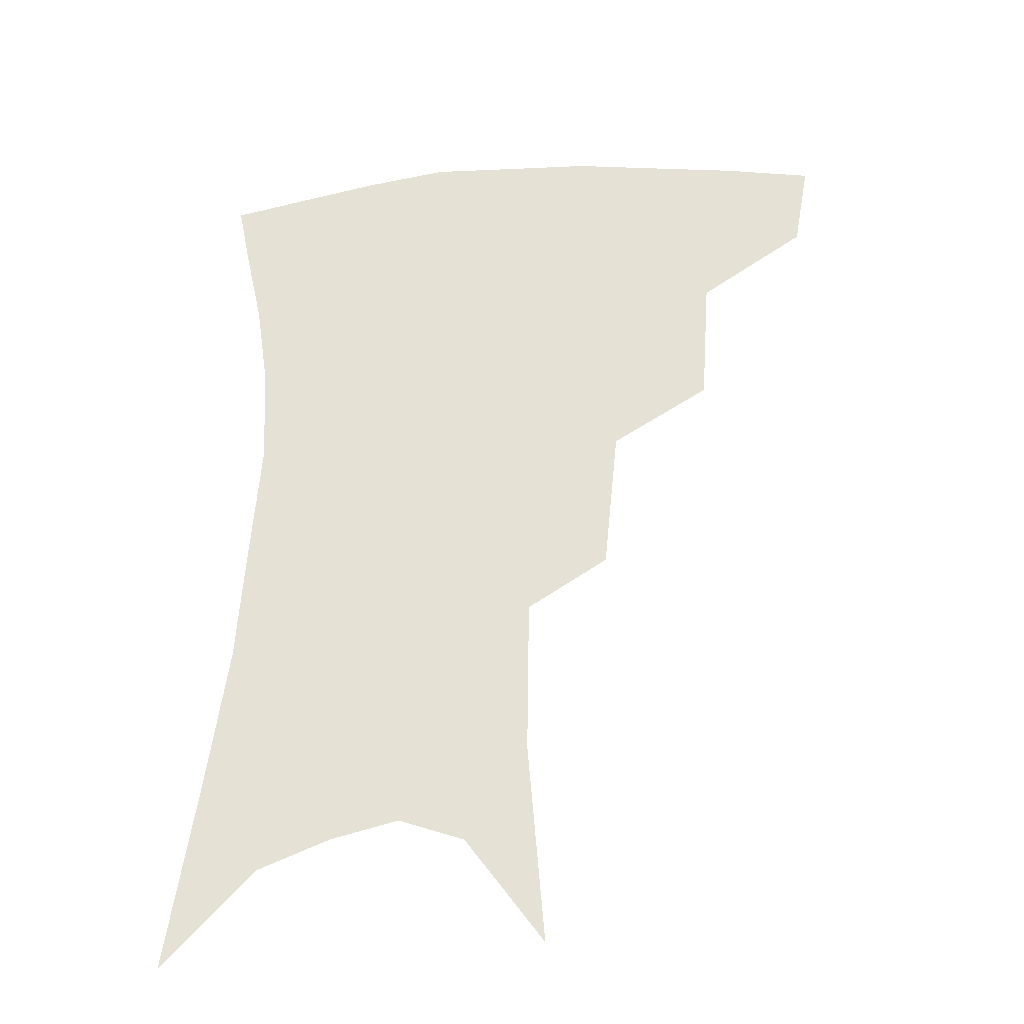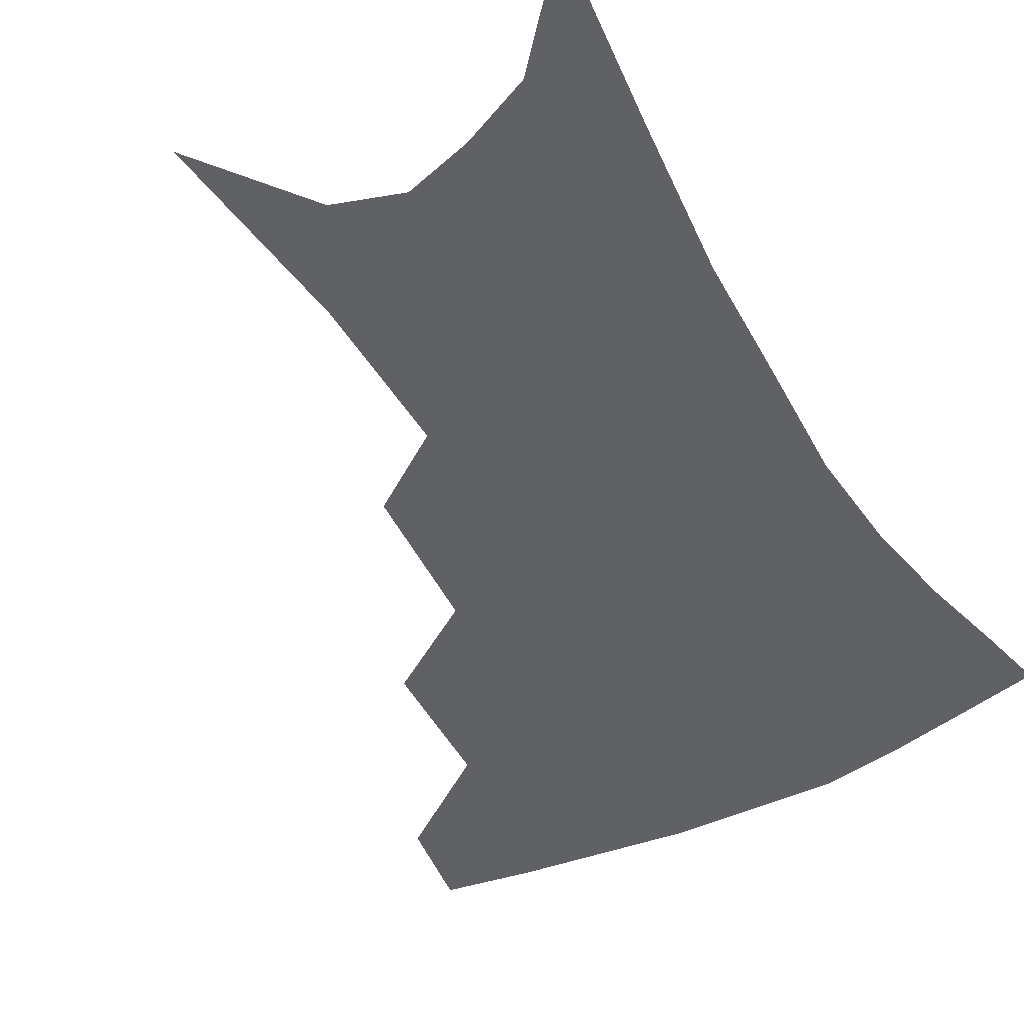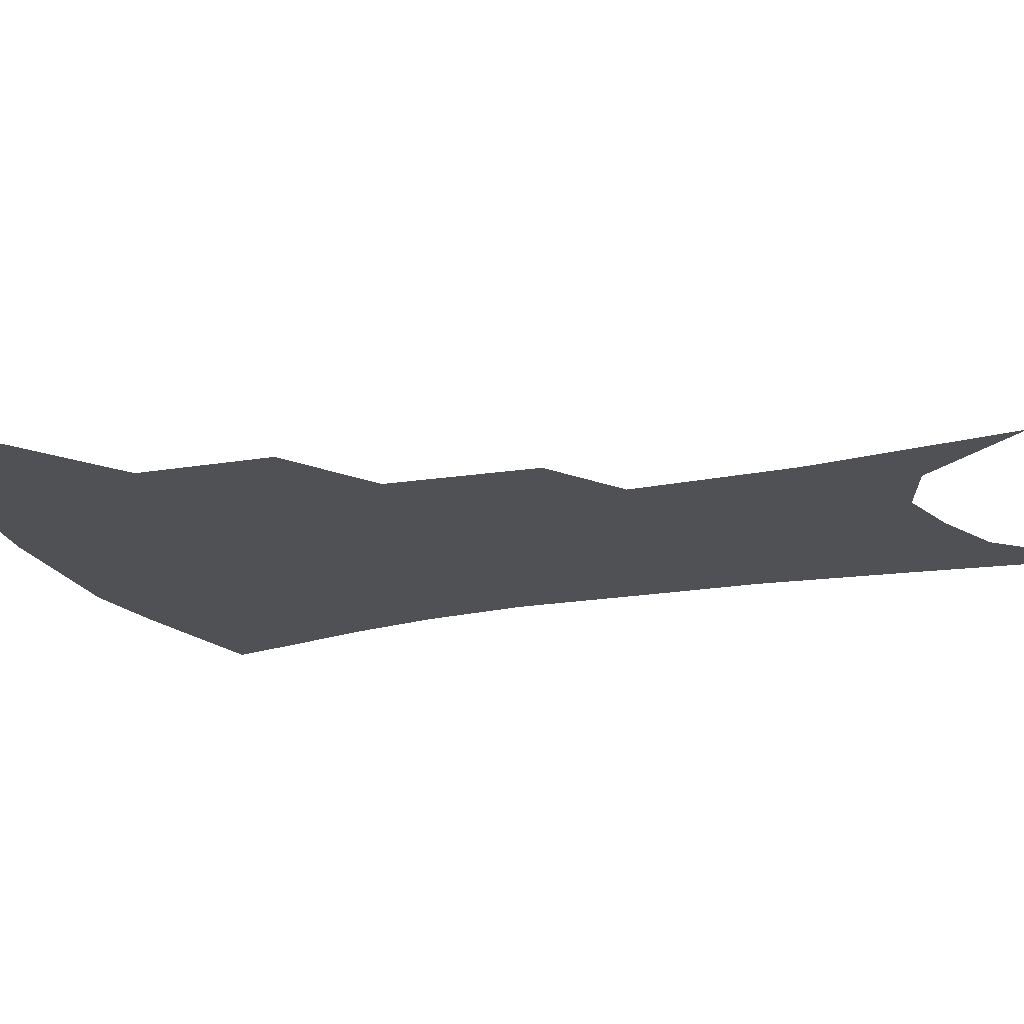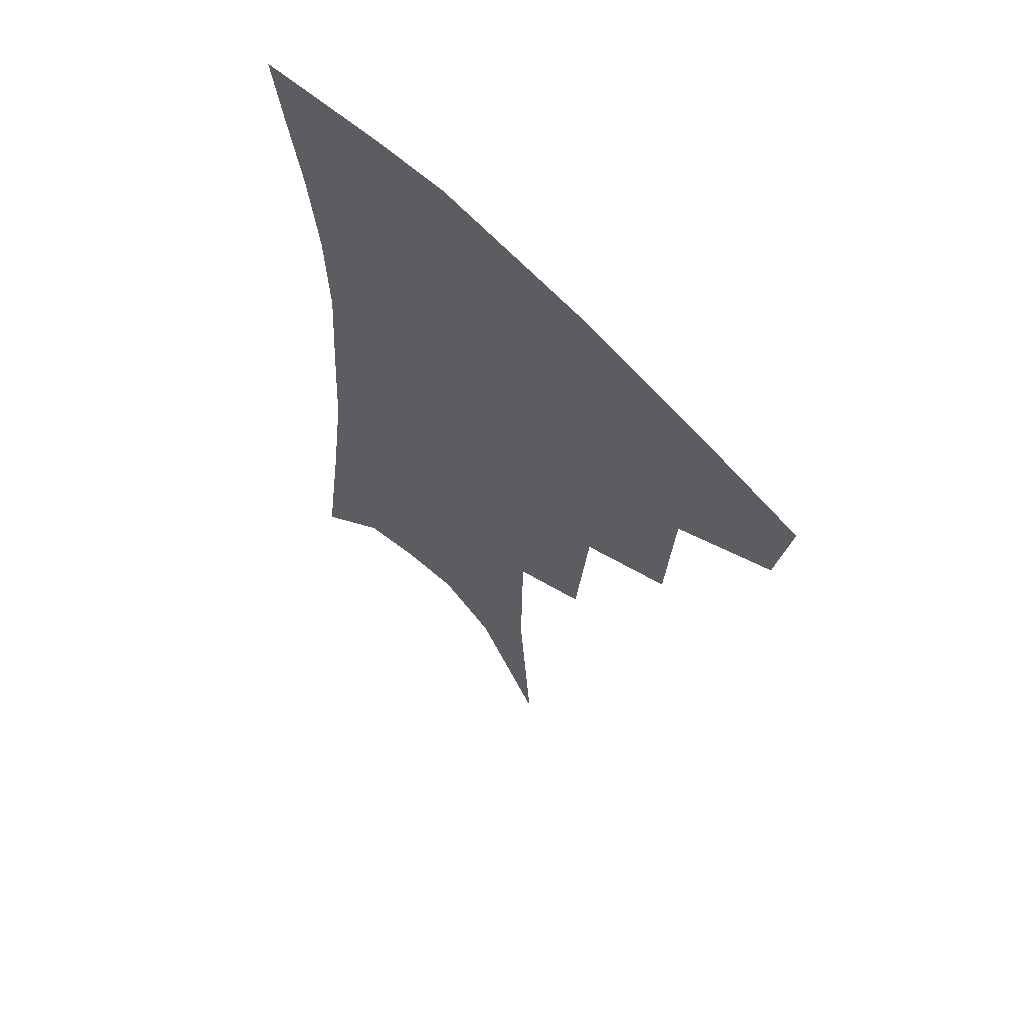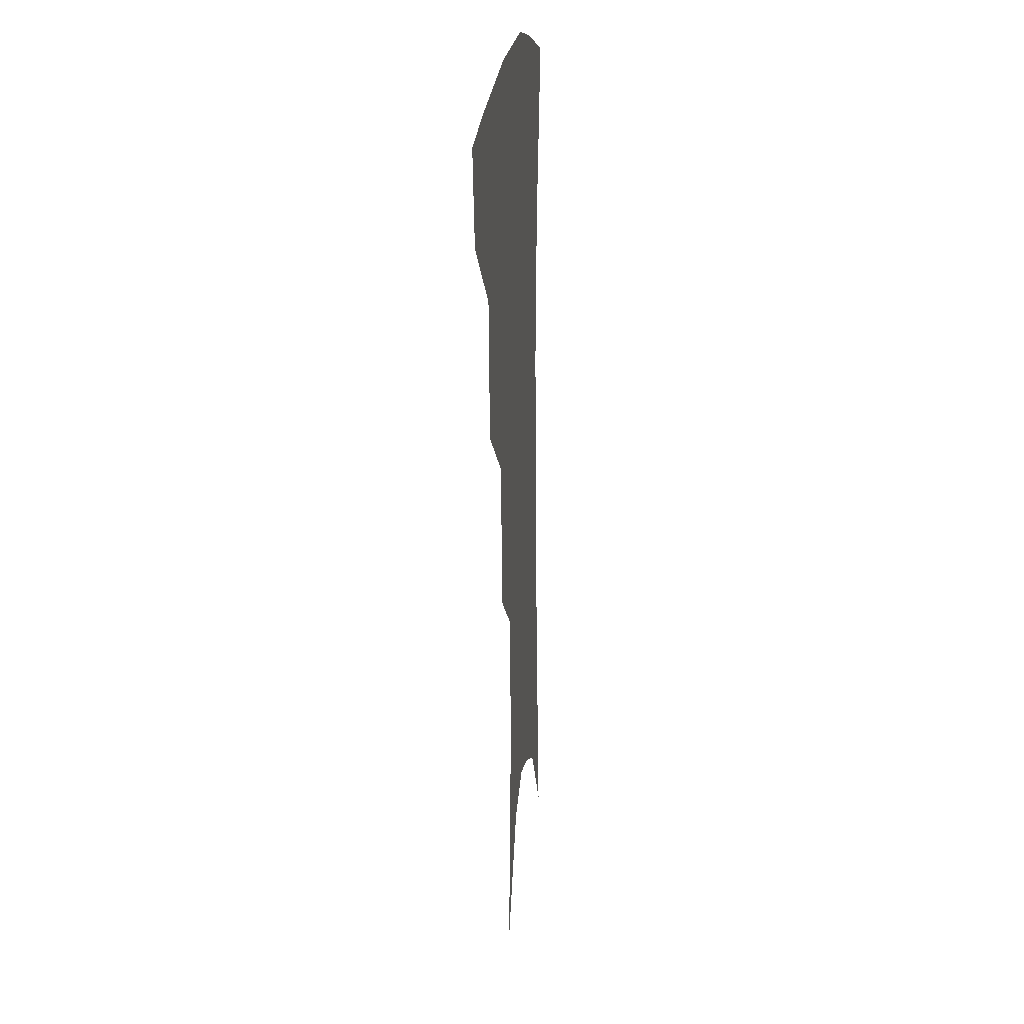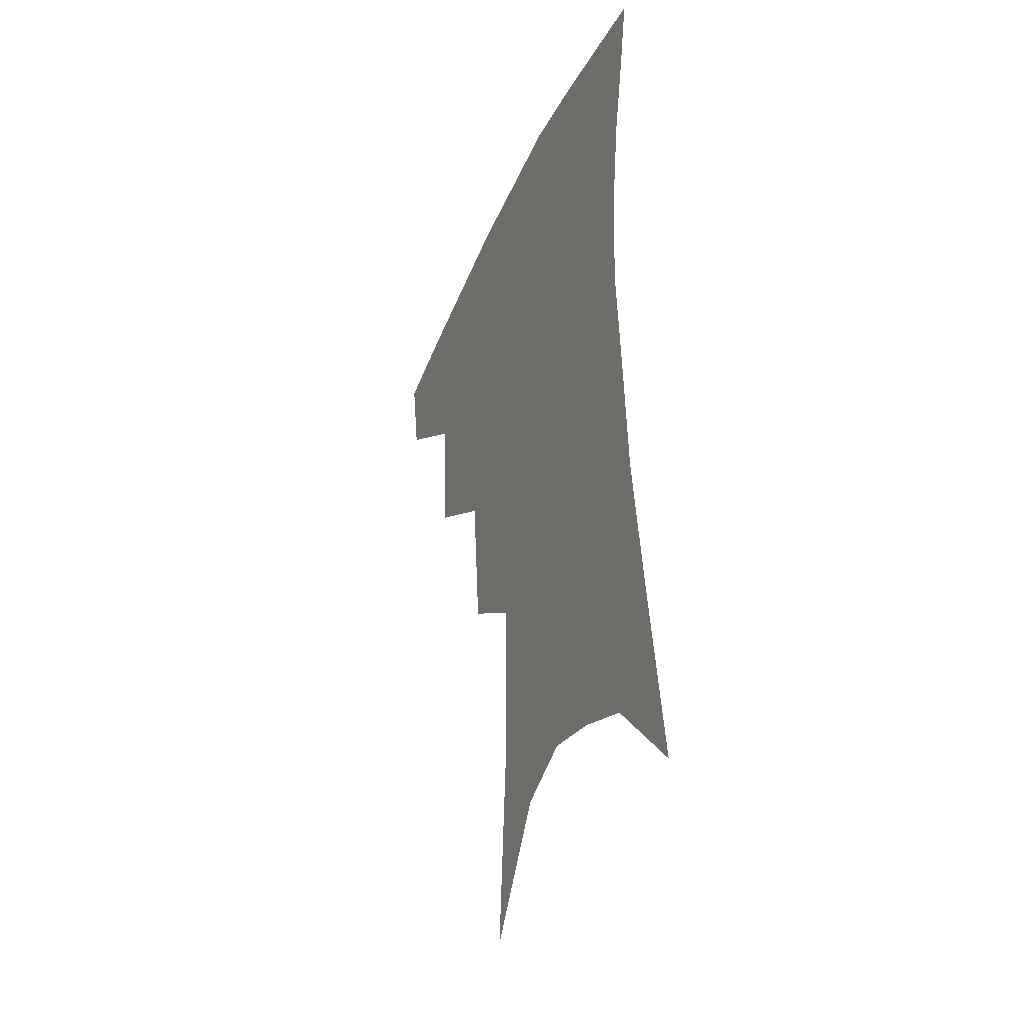
<metadata>
{"format":"obj","ext":"obj","renderer":"f3d","projection":"perspective","resolution":1024,"background":"white","views":[{"elev":-33.4,"azim":-172.4,"up":"+Y"},{"elev":-48.0,"azim":31.2,"up":"+Z"},{"elev":-19.7,"azim":-68.3,"up":"+Z"},{"elev":62.8,"azim":-133.9,"up":"+Y"},{"elev":17.8,"azim":-84.3,"up":"+Y"},{"elev":-37.3,"azim":68.2,"up":"+Y"}]}
</metadata>
<code>
v 473.3 348.6 0
v 468.4 376 0
v 508.3 286.3 0
v 505.4 327.2 0
v 500.3 354.8 0
v 494.8 381.5 0
v 542.4 222.9 0
v 537.9 268.4 0
v 533.7 305.6 0
v 530.3 334.7 0
v 525.9 359.8 0
v 521.4 385.8 0
v 562.7 95.77 0
v 567.7 158.5 0
v 567 207.3 0
v 561.7 243 0
v 558.6 282.1 0
v 556.8 314.5 0
v 554.4 339.5 0
v 551.1 363.7 0
v 547.3 390.1 0
v 586.5 129.1 0
v 587.1 179.1 0
v 584.2 219.5 0
v 580.9 255.9 0
v 579.1 289.6 0
v 578.7 319.3 0
v 577.9 342.4 0
v 576.8 365.4 0
v 573.5 391.8 0
v 606.4 136.6 0
v 604.9 180.4 0
v 601.6 226.4 0
v 599.6 261.9 0
v 598.9 293 0
v 599.4 320.1 0
v 600.4 343.7 0
v 600.7 366.1 0
v 598.4 393.4 0
v 627.1 131.6 0
v 622.7 183.8 0
v 619.1 227.3 0
v 617.7 261.6 0
v 617.9 292.9 0
v 619.5 319.6 0
v 621.8 342.6 0
v 624.3 365 0
v 624.3 389.9 0
v 648.6 123.1 0
v 642.3 176 0
v 637.9 219.2 0
v 636.7 253.1 0
v 636.6 286.3 0
v 638.6 316.2 0
v 642.4 340.5 0
v 646.4 362.8 0
v 649.2 385.3 0
v 676.2 93.81 0
v 667.9 149.9 0
v 661.3 197.7 0
v 659 233.6 0
v 656.2 274 0
v 657.6 306 0
v 661.8 334.4 0
v 667.2 359.2 0
v 671.5 381.1 0
v 721 391 0
f 4 5 1
f 1 5 2
f 5 6 2
f 8 9 3
f 3 9 4
f 9 10 4
f 4 10 5
f 10 11 5
f 5 11 6
f 11 12 6
f 15 16 7
f 7 16 8
f 16 17 8
f 8 17 9
f 17 18 9
f 9 18 10
f 18 19 10
f 10 19 11
f 19 20 11
f 11 20 12
f 20 21 12
f 13 22 14
f 22 23 14
f 14 23 15
f 23 24 15
f 15 24 16
f 24 25 16
f 16 25 17
f 25 26 17
f 17 26 18
f 26 27 18
f 18 27 19
f 27 28 19
f 19 28 20
f 28 29 20
f 20 29 21
f 29 30 21
f 22 31 23
f 31 32 23
f 23 32 24
f 32 33 24
f 24 33 25
f 33 34 25
f 25 34 26
f 34 35 26
f 26 35 27
f 35 36 27
f 27 36 28
f 36 37 28
f 28 37 29
f 37 38 29
f 29 38 30
f 38 39 30
f 31 40 32
f 40 41 32
f 32 41 33
f 41 42 33
f 33 42 34
f 42 43 34
f 34 43 35
f 43 44 35
f 35 44 36
f 44 45 36
f 36 45 37
f 45 46 37
f 37 46 38
f 46 47 38
f 38 47 39
f 47 48 39
f 40 49 41
f 49 50 41
f 41 50 42
f 50 51 42
f 42 51 43
f 51 52 43
f 43 52 44
f 52 53 44
f 44 53 45
f 53 54 45
f 45 54 46
f 54 55 46
f 46 55 47
f 55 56 47
f 47 56 48
f 56 57 48
f 49 58 50
f 58 59 50
f 50 59 51
f 59 60 51
f 51 60 52
f 60 61 52
f 52 61 53
f 61 62 53
f 53 62 54
f 62 63 54
f 54 63 55
f 63 64 55
f 55 64 56
f 64 65 56
f 56 65 57
f 65 66 57

</code>
